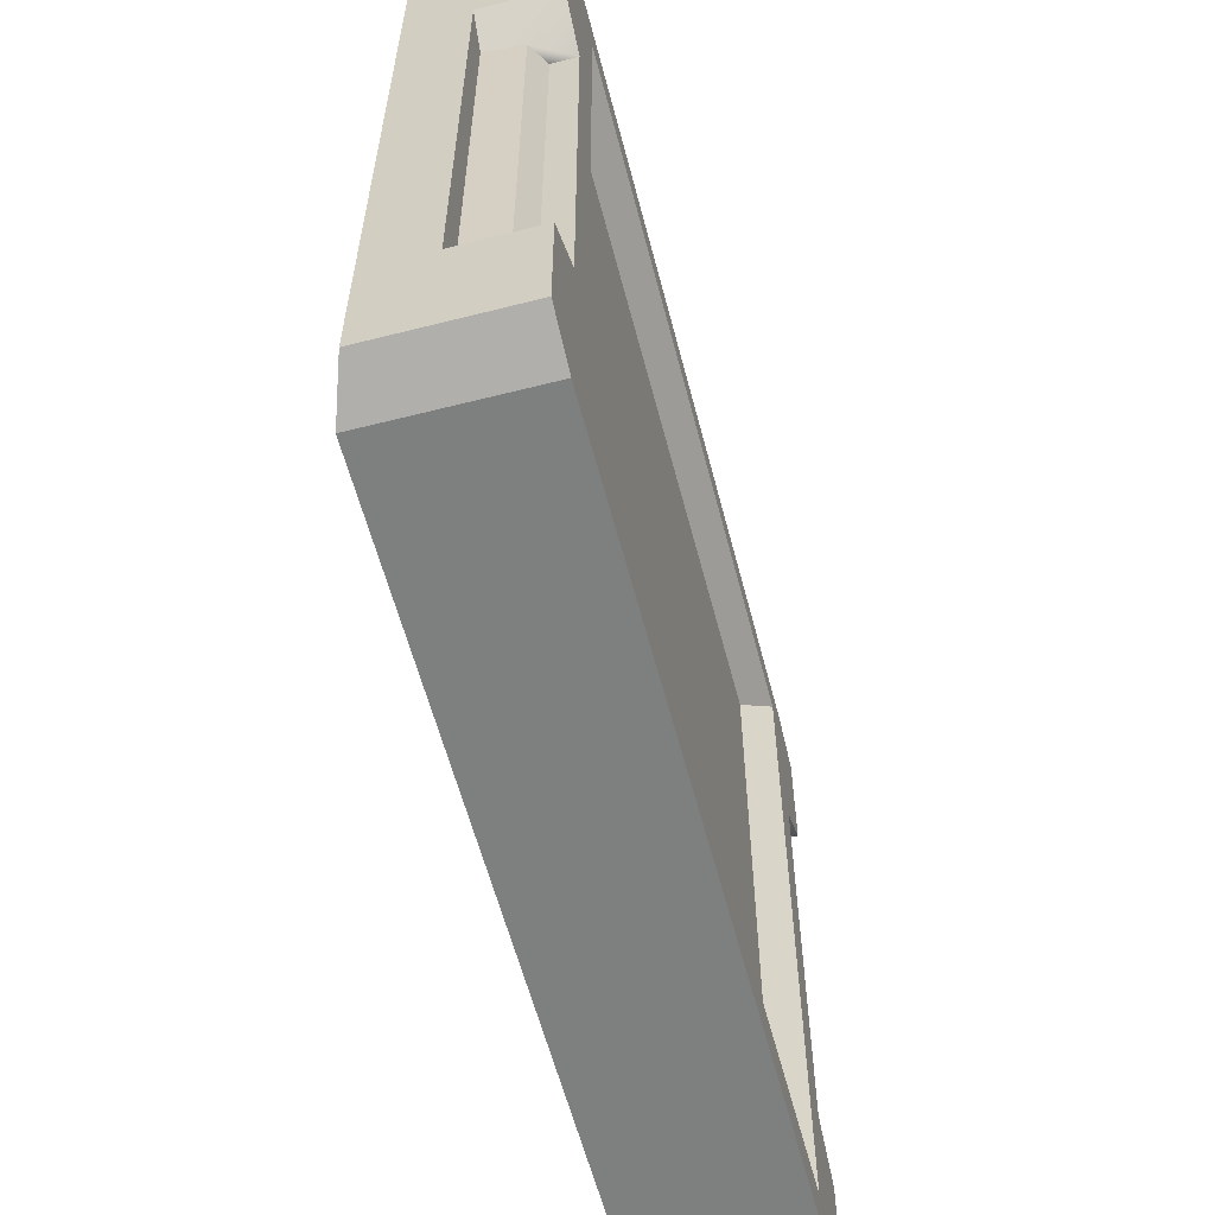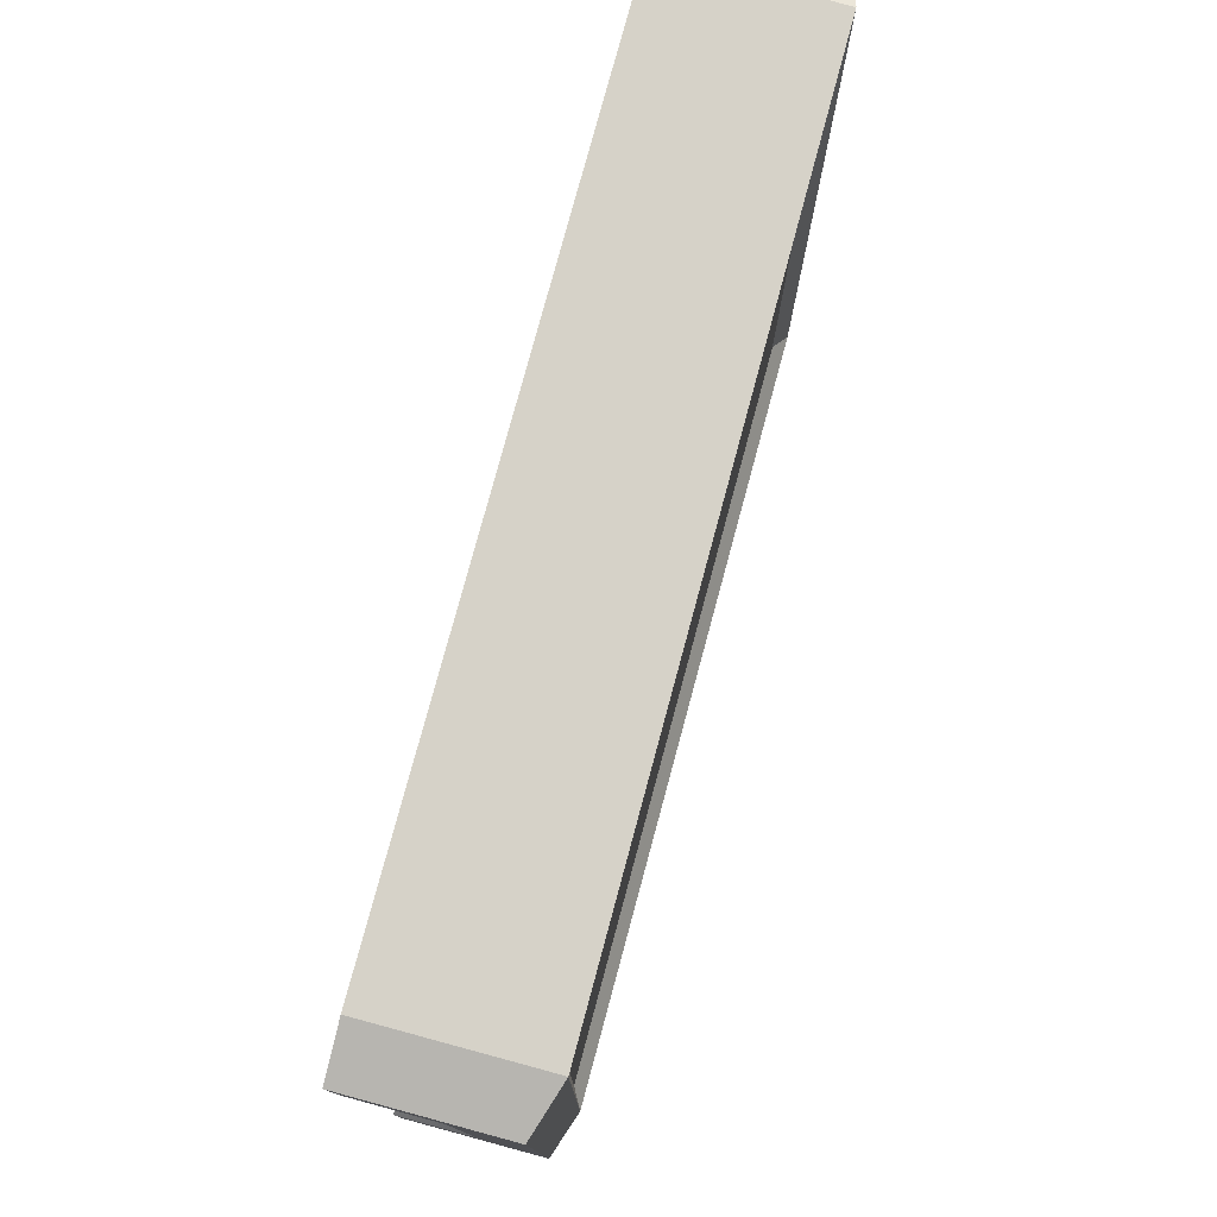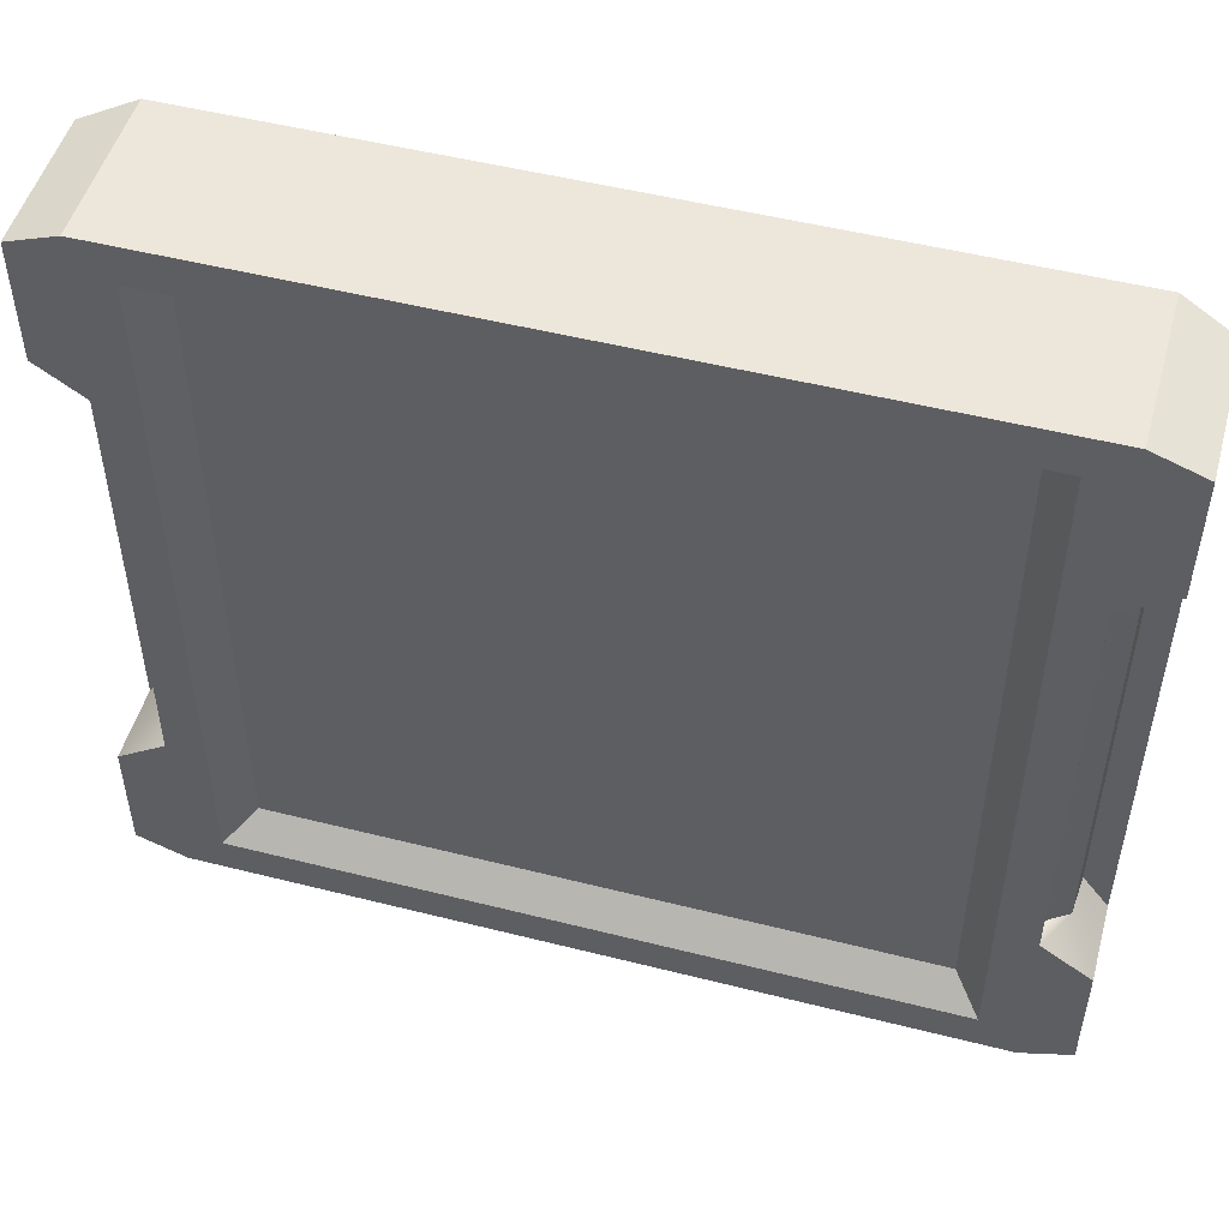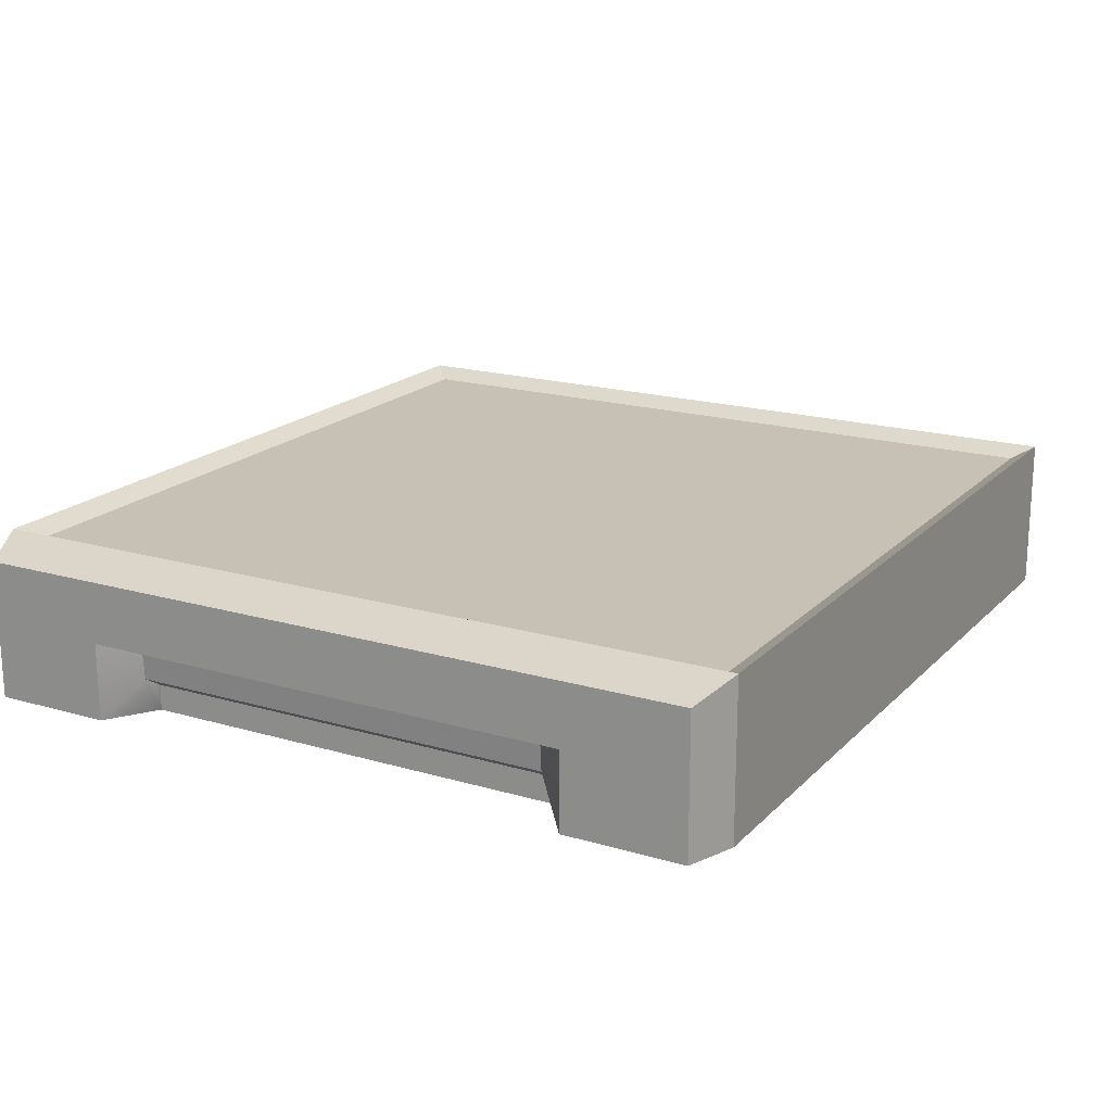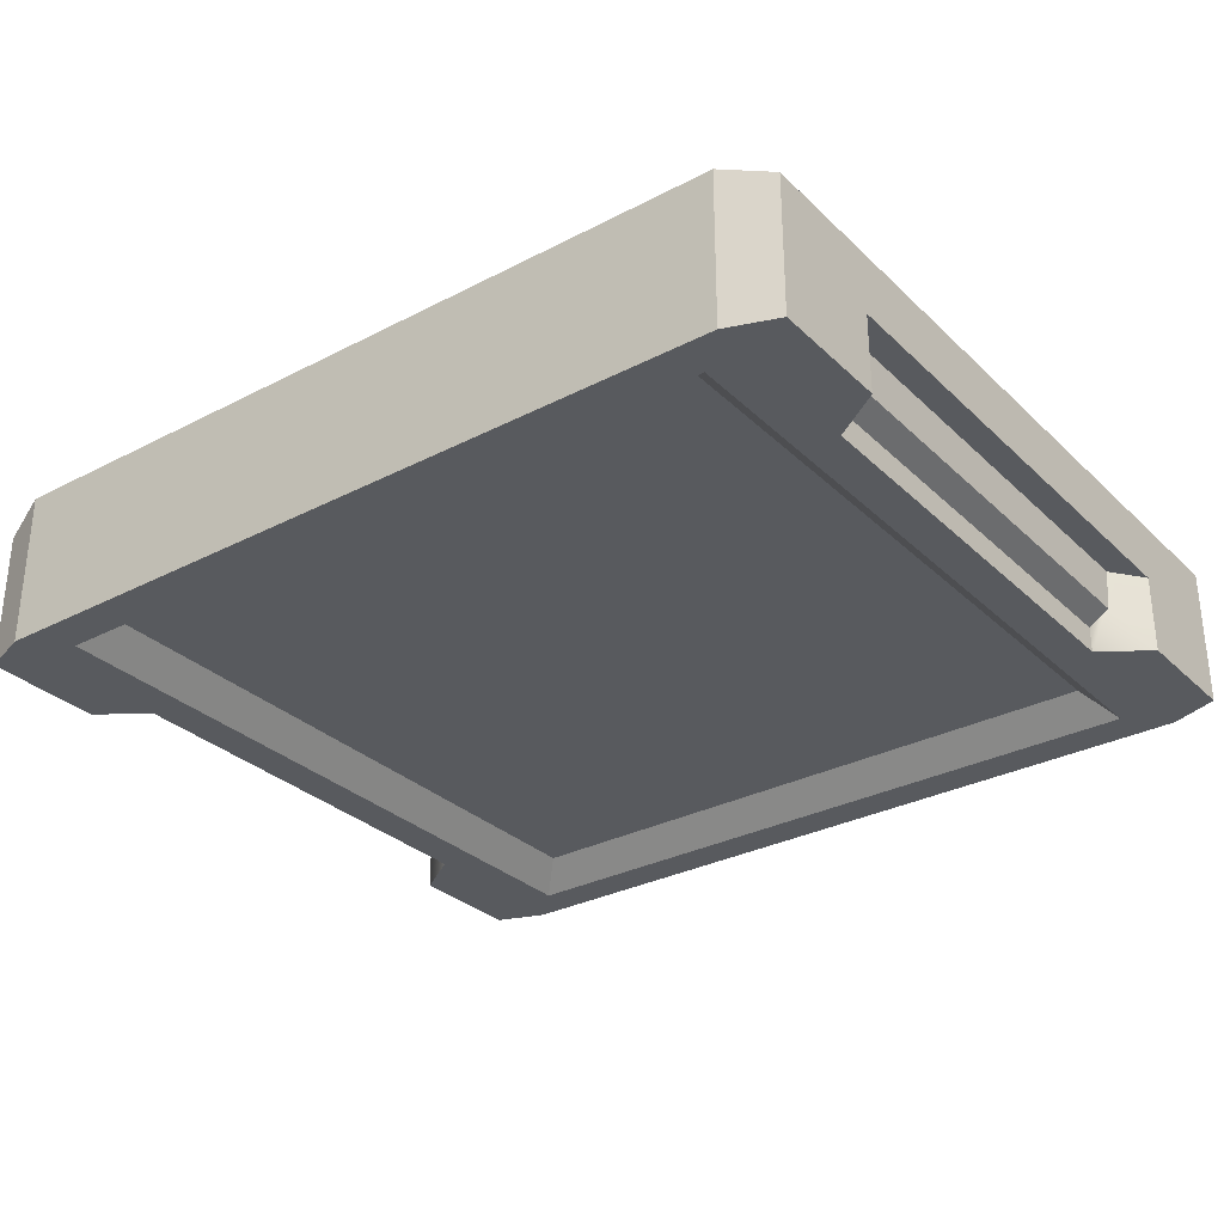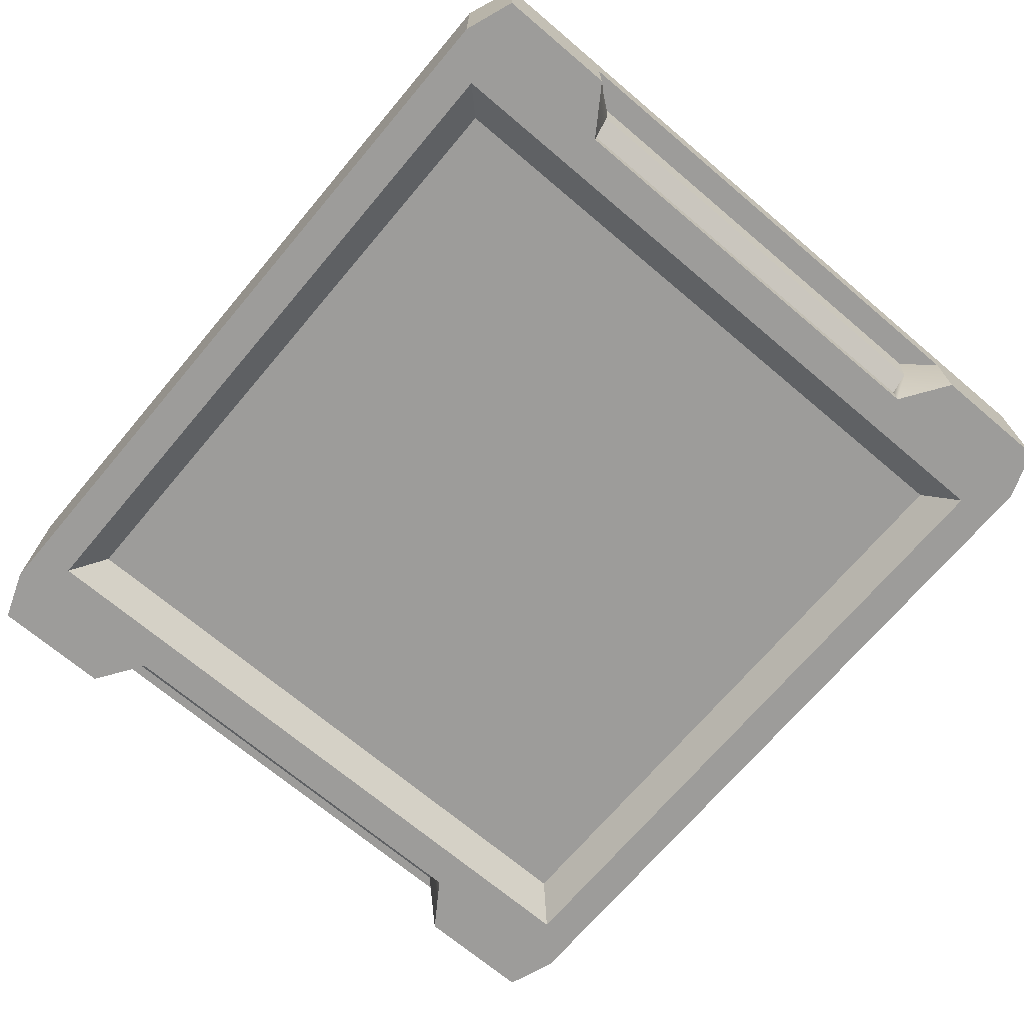
<metadata>
{"format":"obj","ext":"obj","renderer":"f3d","projection":"perspective","resolution":1024,"background":"white","views":[{"elev":-59.6,"azim":-75.4,"up":"+Z"},{"elev":78.1,"azim":105.1,"up":"+Z"},{"elev":50.4,"azim":15.5,"up":"+Z"},{"elev":18.6,"azim":-60.6,"up":"+Y"},{"elev":-30.6,"azim":-143.2,"up":"+Y"},{"elev":-70.2,"azim":49.8,"up":"+Y"}]}
</metadata>
<code>
v -0 0 250
v 0 0 0
v 250 0 250
v 250 0 0
v -0 -49.97 250
v 0 -49.97 0
v 250 -49.97 250
v 250 -49.97 0
v -15.88 -5.188 244.1
v -15.88 -49.97 244.1
v -15.88 -5.188 5.85
v -15.88 -49.97 5.85
v 265.9 -5.188 5.85
v 265.9 -49.97 5.85
v 265.9 -5.188 244.1
v 265.9 -49.97 244.1
v -0 0 44.66
v -15.88 -5.188 44.66
v -15.88 -49.97 44.66
v -0 -49.97 55.43
v 250 -49.97 55.43
v 265.9 -49.97 44.66
v 265.9 -5.188 44.66
v 250 0 44.66
v -0 0 205.3
v -15.88 -5.188 205.3
v -15.88 -49.97 205.3
v -0 -49.97 194.6
v 250 -49.97 194.6
v 265.9 -49.97 205.3
v 265.9 -5.188 205.3
v 250 0 205.3
v -15.88 -24.99 205.3
v -15.88 -24.99 244.1
v -0 -24.99 250
v 250 -24.99 250
v 265.9 -24.99 244.1
v 265.9 -24.99 205.3
v 265.9 -24.99 44.66
v 265.9 -24.99 5.85
v 250 -24.99 0
v 0 -24.99 0
v -15.88 -24.99 5.85
v -15.88 -24.99 44.66
v -0 -41.69 194.6
v -0 -41.69 55.43
v -6.631 -37.48 194.6
v -6.631 -37.48 55.43
v -7.598 -24.99 194.6
v -7.598 -24.99 55.43
v 250 -41.69 194.6
v 256.6 -37.48 194.6
v 250 -41.69 55.43
v 256.6 -37.48 55.43
v 257.6 -24.99 55.43
v 257.6 -24.99 194.6
v 237.7 -49.97 237.7
v 237.7 -49.97 187.7
v 12.32 -49.97 237.7
v 12.32 -49.97 187.7
v 237.7 -49.97 62.29
v 237.7 -49.97 12.32
v 12.32 -49.97 62.29
v 12.32 -49.97 12.32
v 228.7 -41.07 228.7
v 228.7 -41.07 182.7
v 21.35 -41.07 228.7
v 21.35 -41.07 182.7
v 228.7 -41.07 67.31
v 228.7 -41.07 21.35
v 21.35 -41.07 67.31
v 21.35 -41.07 21.35
v 213.4 -41.07 213.4
v 213.4 -41.07 174.2
v 36.57 -41.07 213.4
v 36.57 -41.07 174.2
v 213.4 -41.07 75.79
v 213.4 -41.07 36.57
v 36.57 -41.07 75.79
v 36.57 -41.07 36.57
v 51.4 -41.07 83.22
v 198.6 -41.07 83.22
v 51.4 -41.07 166.8
v 198.6 -41.07 166.8
v 243.4 -3.617 243.4
v 6.563 -3.617 243.4
v 6.563 -3.617 201.1
v 243.4 -3.617 201.1
v 243.4 -3.617 6.563
v 6.563 -3.617 6.563
v 6.563 -3.617 48.88
v 243.4 -3.617 48.88
v 125 -3.617 125
f 34 9 26 33
f 42 2 4 41
f 36 3 1 35
f 38 31 15 37
f 74 73 75 76
f 35 1 9 34
f 1 25 26 9
f 2 42 43 11
f 28 5 10 27
f 41 4 13 40
f 32 3 15 31
f 3 36 37 15
f 7 29 30 16
f 17 2 11 18
f 44 18 11 43
f 6 20 19 12
f 78 77 79 80
f 22 21 8 14
f 40 13 23 39
f 4 24 23 13
f 26 25 17 18
f 33 26 18 44
f 45 47 48 46
f 84 74 76 83
f 52 51 53 54
f 31 38 39 23
f 24 32 31 23
f 10 34 33 27
f 5 35 34 10
f 7 36 35 5
f 37 36 7 16
f 30 38 37 16
f 56 52 54 55
f 14 40 39 22
f 8 41 40 14
f 6 42 41 8
f 43 42 6 12
f 19 44 43 12
f 47 49 50 48
f 28 45 46 20
f 28 27 47
f 48 20 46
f 27 33 49 47
f 49 33 44 50
f 44 19 48 50
f 52 29 51
f 51 29 21 53
f 21 22 54
f 22 39 55 54
f 38 56 55 39
f 38 30 52 56
f 30 29 52
f 21 54 53
f 28 47 45
f 19 20 48
f 29 7 57 58
f 7 5 59 57
f 5 28 60 59
f 8 21 61 62
f 20 6 64 63
f 6 8 62 64
f 29 58 61 21
f 60 28 20 63
f 58 57 65 66
f 57 59 67 65
f 59 60 68 67
f 62 61 69 70
f 63 64 72 71
f 64 62 70 72
f 58 66 69 61
f 68 60 63 71
f 66 65 73 74
f 65 67 75 73
f 67 68 76 75
f 70 69 77 78
f 71 72 80 79
f 72 70 78 80
f 66 74 69
f 69 74 77
f 74 84 77
f 84 82 77
f 68 71 76
f 71 79 76
f 76 79 83
f 83 79 81
f 77 82 81 79
f 82 84 83 81
f 1 3 85 86
f 25 1 86 87
f 3 32 88 85
f 4 2 90 89
f 2 17 91 90
f 24 4 89 92
f 32 24 92 88
f 17 25 87 91
f 86 85 93
f 87 86 93
f 85 88 93
f 89 90 93
f 90 91 93
f 92 89 93
f 88 92 93
f 91 87 93

</code>
